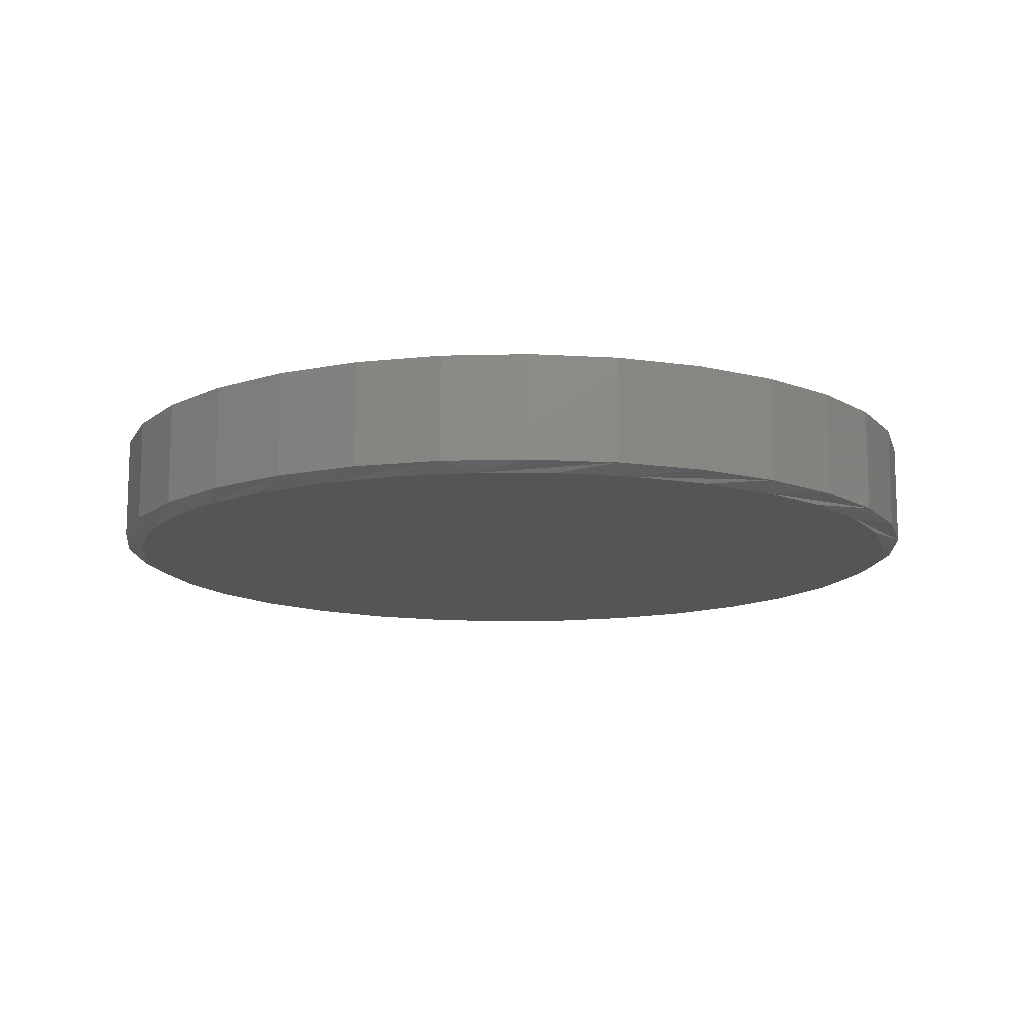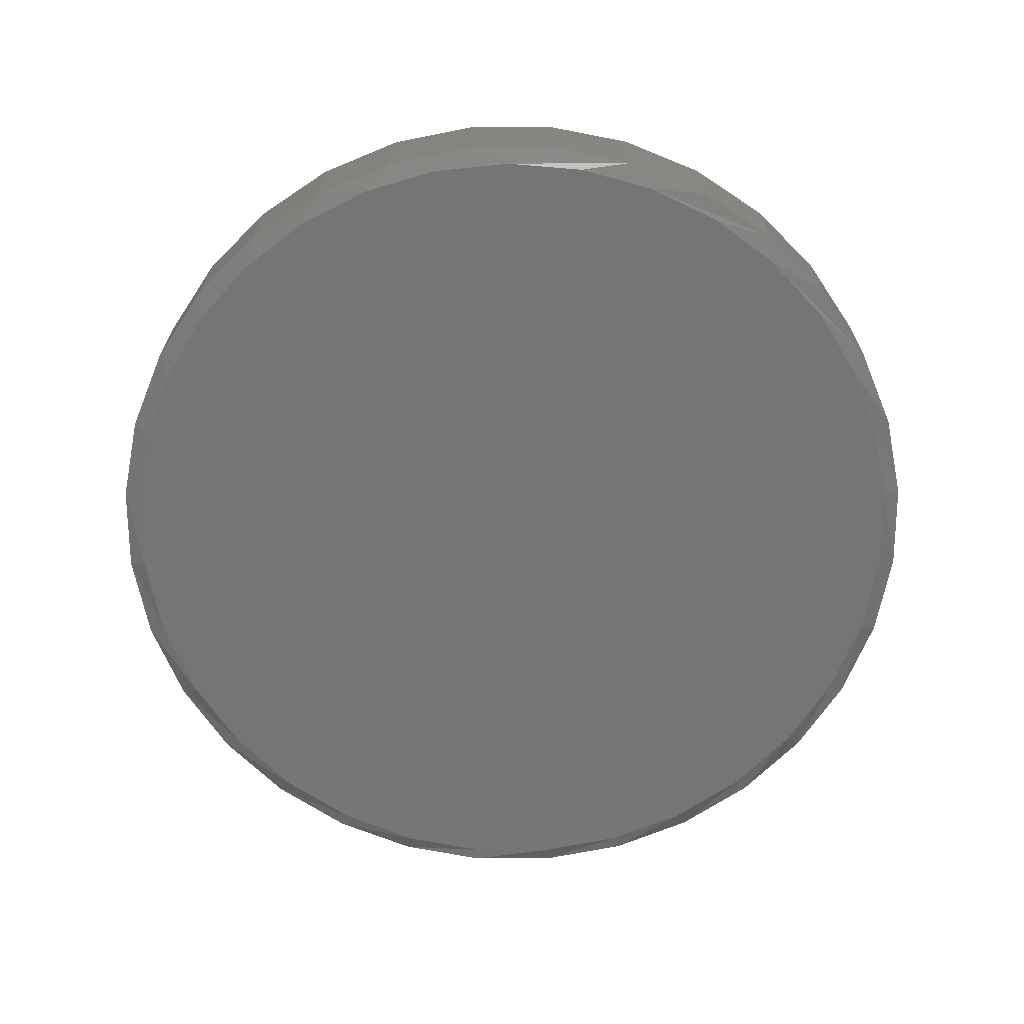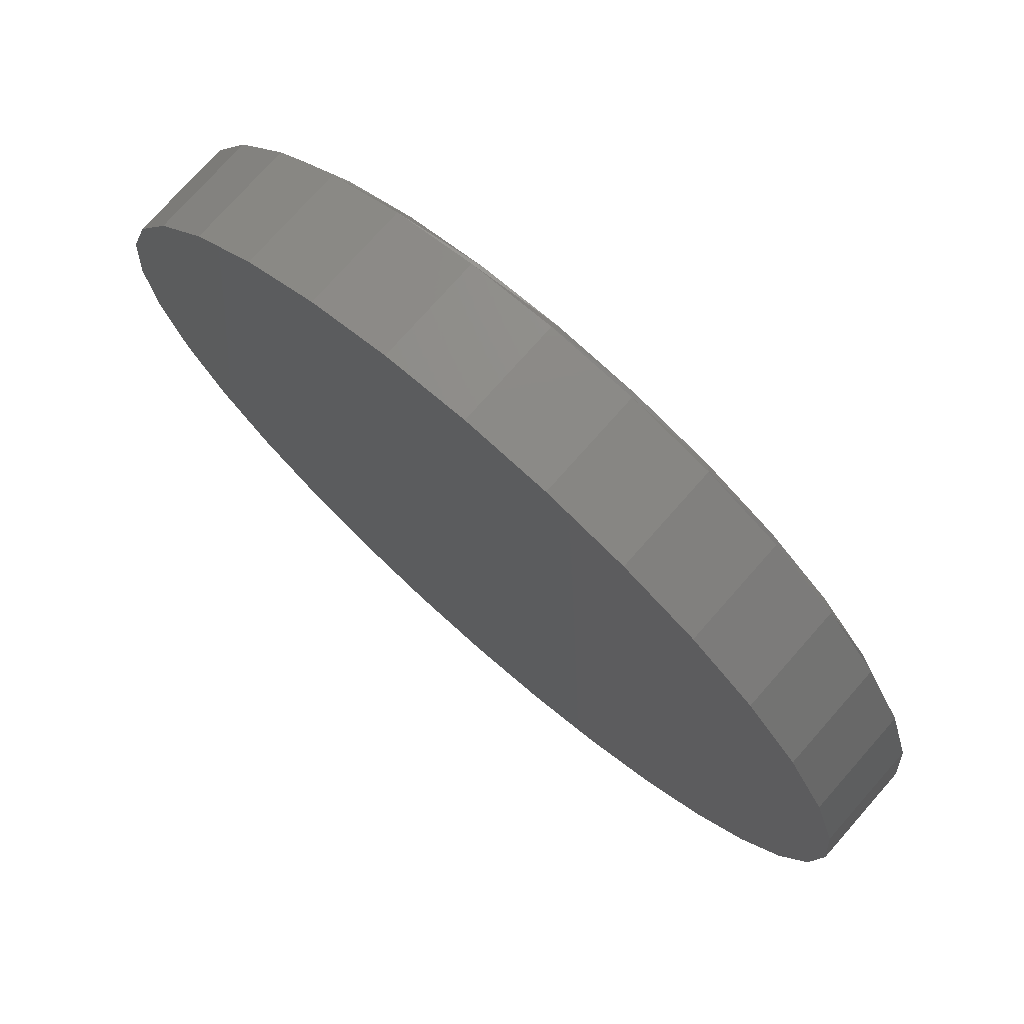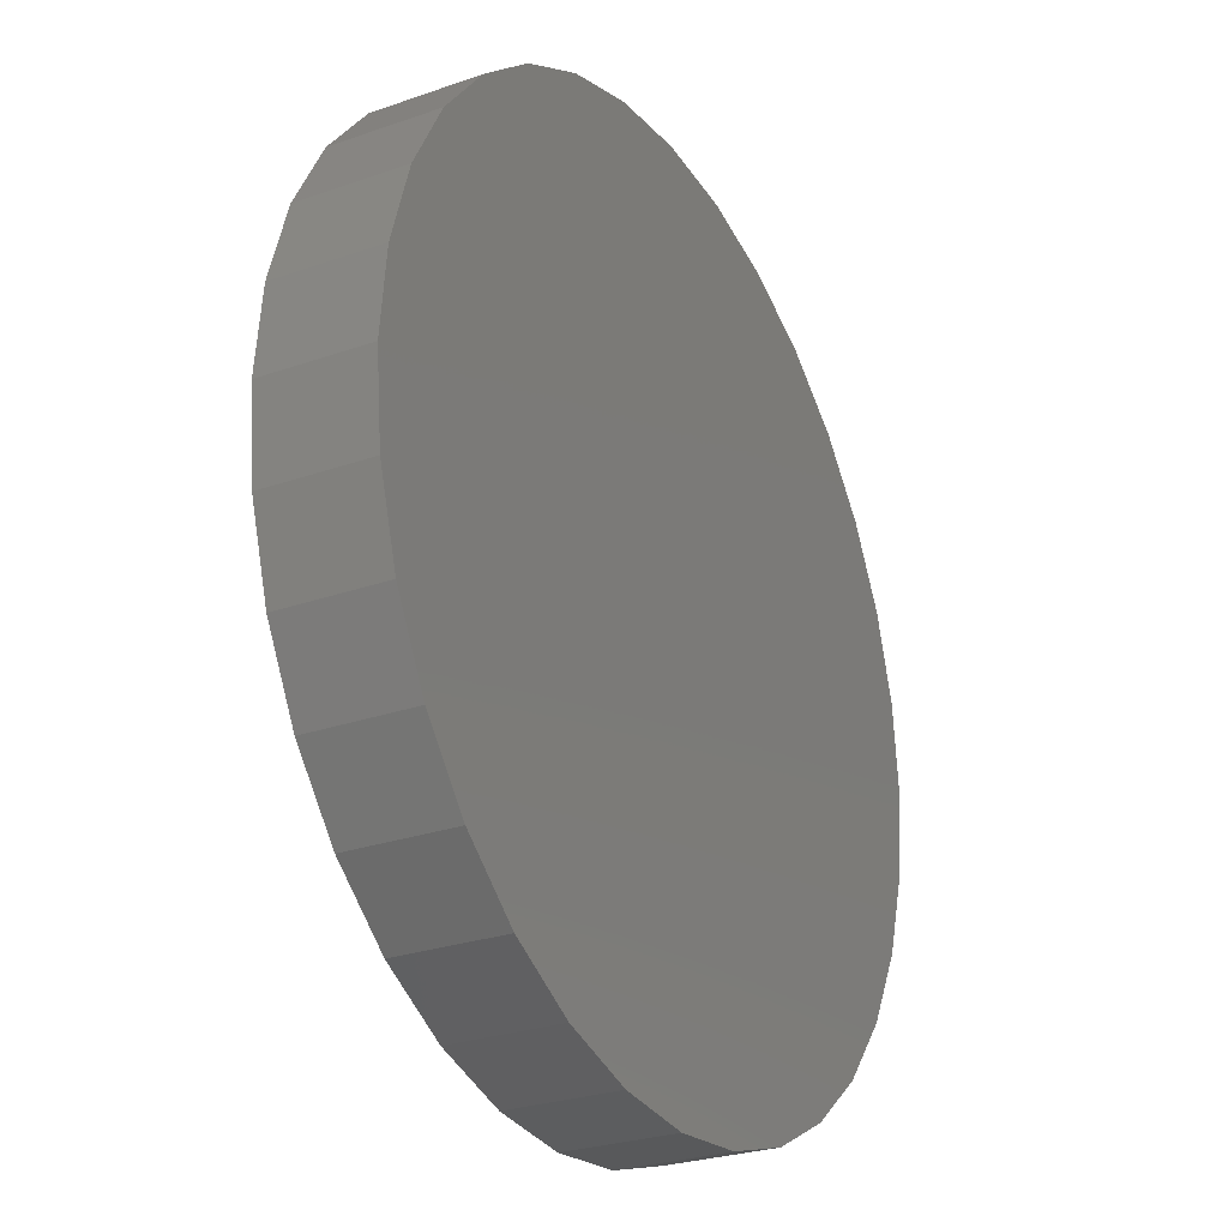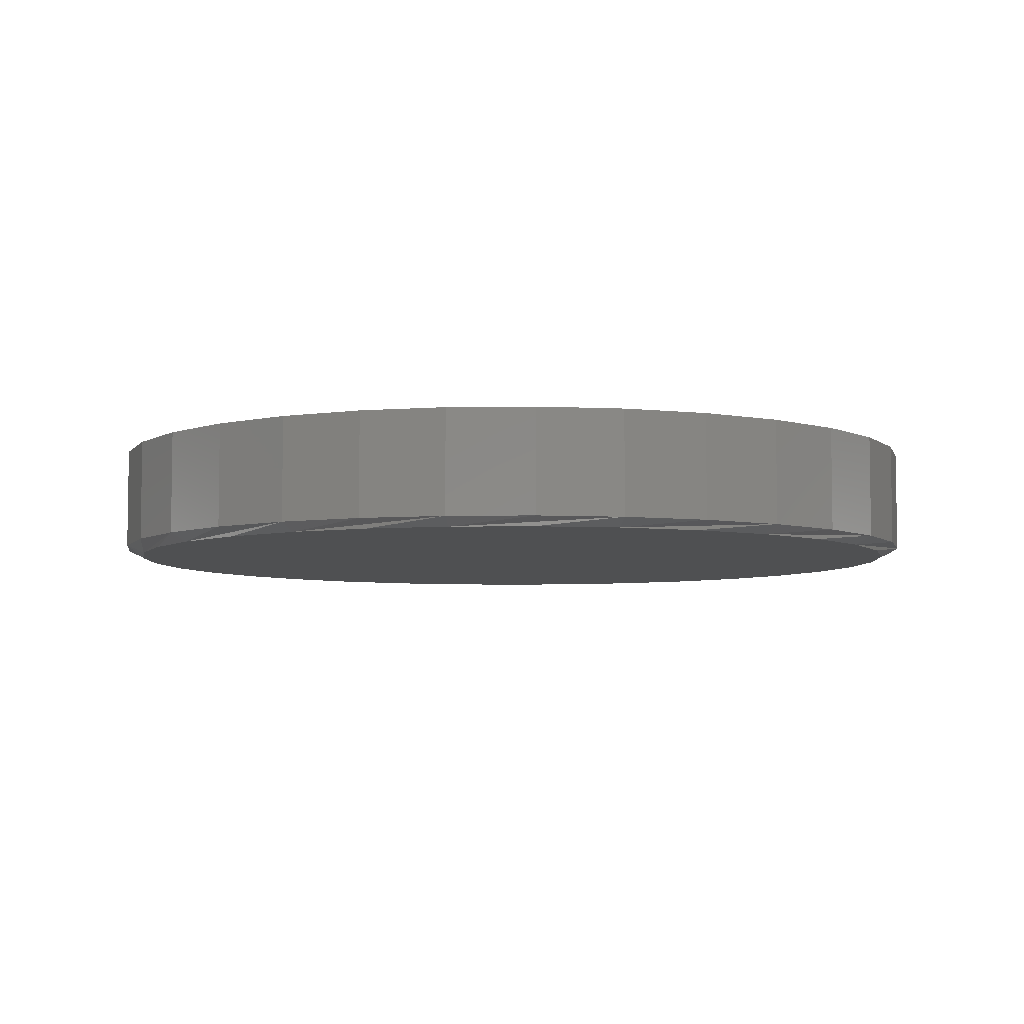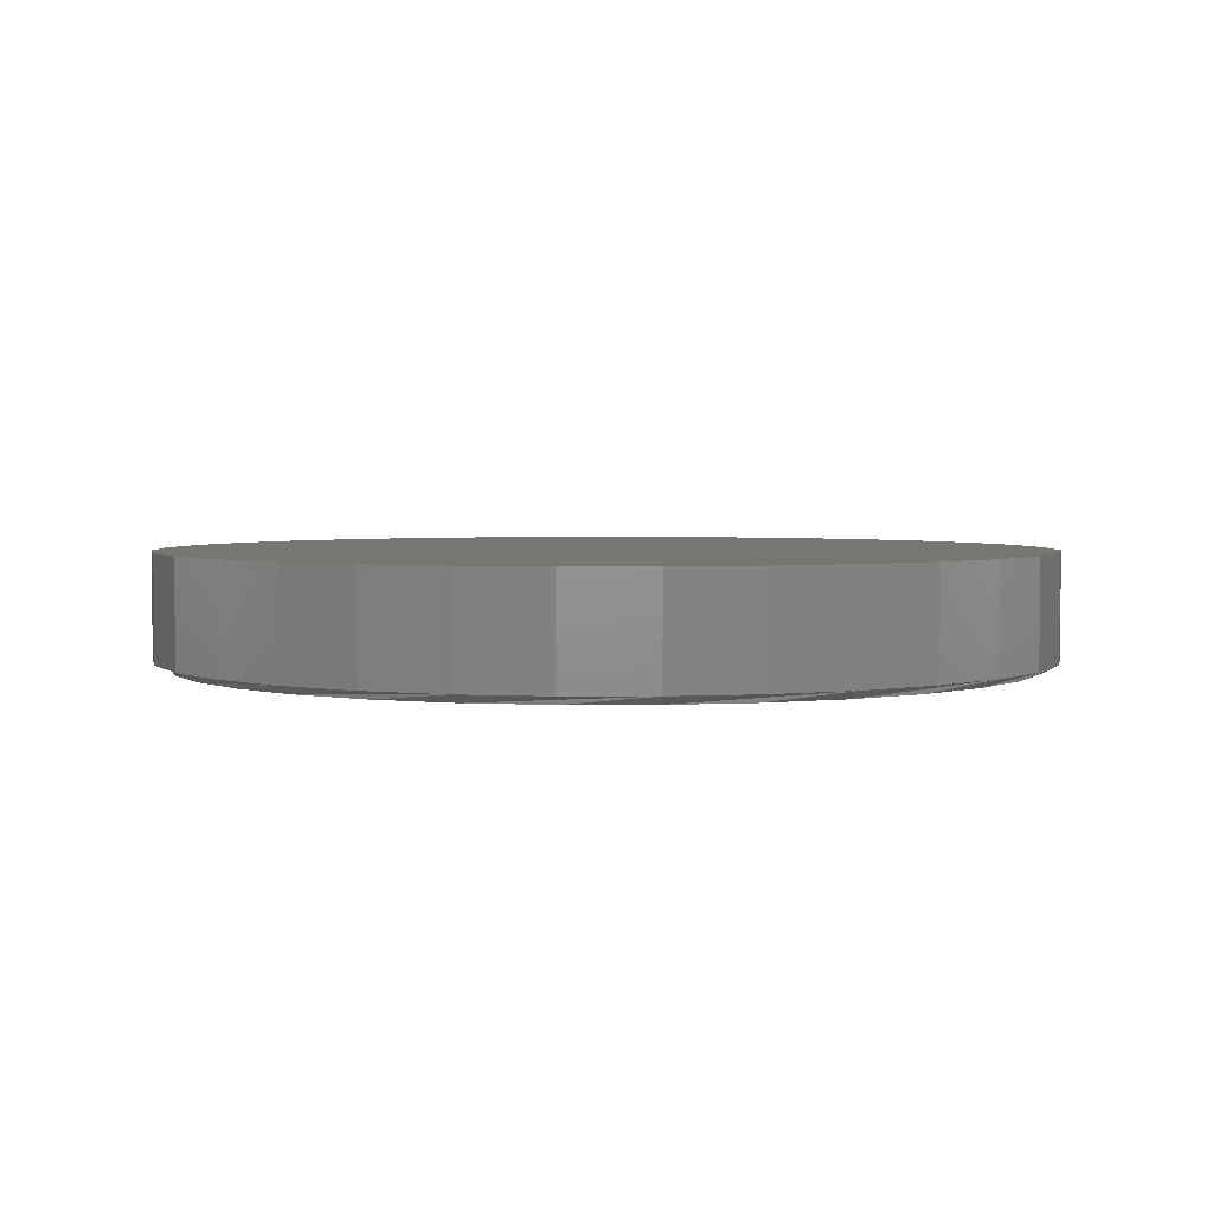
<metadata>
{"format":"stl","ext":"stl","renderer":"f3d","projection":"perspective","resolution":1024,"background":"white","views":[{"elev":-12.7,"azim":31.5,"up":"+Z"},{"elev":-67.6,"azim":5.8,"up":"+Z"},{"elev":75.0,"azim":41.4,"up":"+Y"},{"elev":-26.9,"azim":-61.3,"up":"+Y"},{"elev":-5.8,"azim":143.3,"up":"+Z"},{"elev":3.2,"azim":129.1,"up":"+Z"}]}
</metadata>
<code>
# stl→obj: 97 verts, 190 faces
v 0.007895 0.3791 0
v 0.08186 0.3718 0
v -0.06607 0.3718 0
v 0.04287 -0.3775 0
v -0.02709 -0.3775 0
v 0.1116 -0.3646 0
v -0.09585 -0.3646 0
v -0.1611 -0.3394 0
v 0.1769 -0.3394 0
v -0.2206 -0.3025 0
v 0.2364 -0.3025 0
v -0.2723 -0.2554 0
v 0.2881 -0.2554 0
v -0.3144 -0.1996 0
v 0.3302 -0.1996 0
v -0.3456 -0.137 0
v 0.3614 -0.137 0
v -0.3648 -0.06966 0
v 0.3806 -0.06966 0
v -0.3712 1.598e-07 0
v 0.387 1.163e-16 0
v -0.3639 0.07396 0
v 0.3797 0.07396 0
v -0.3424 0.1451 0
v 0.3581 0.1451 0
v -0.3073 0.2106 0
v 0.3231 0.2106 0
v -0.2602 0.2681 0
v 0.276 0.2681 0
v -0.2027 0.3152 0
v 0.2185 0.3152 0
v -0.1372 0.3503 0
v 0.153 0.3503 0
v 0.4026 -9.668e-17 0.007812
v 0.4026 0 0.1016
v 0.395 -0.07701 0.007812
v 0.395 -0.07701 0.1016
v 0.3726 -0.1511 0.007812
v 0.3726 -0.1511 0.1016
v 0.3361 -0.2193 0.007812
v 0.3361 -0.2193 0.1016
v 0.287 -0.2791 0.007812
v 0.287 -0.2791 0.1016
v 0.2272 -0.3282 0.007812
v 0.2272 -0.3282 0.1016
v 0.159 -0.3647 0.007812
v 0.159 -0.3647 0.1016
v 0.0849 -0.3872 0.007812
v 0.0849 -0.3872 0.1016
v 0.007895 -0.3947 0.007812
v 0.007895 -0.3947 0.1016
v -0.06911 -0.3872 0.007812
v -0.06911 -0.3872 0.1016
v -0.1432 -0.3647 0.007812
v -0.1432 -0.3647 0.1016
v -0.2114 -0.3282 0.007812
v -0.2114 -0.3282 0.1016
v -0.2712 -0.2791 0.007812
v -0.2712 -0.2791 0.1016
v -0.3203 -0.2193 0.007812
v -0.3203 -0.2193 0.1016
v -0.3568 -0.1511 0.007812
v -0.3568 -0.1511 0.1016
v -0.3793 -0.07701 0.007812
v -0.3793 -0.07701 0.1016
v -0.3868 4.834e-17 0.007812
v -0.3868 4.834e-17 0.1016
v -0.3793 0.07701 0.007812
v -0.3793 0.07701 0.1016
v -0.3568 0.1511 0.007812
v -0.3568 0.1511 0.1016
v -0.3203 0.2193 0.007812
v -0.3203 0.2193 0.1016
v -0.2712 0.2791 0.007812
v -0.2712 0.2791 0.1016
v -0.2114 0.3282 0.007812
v -0.2114 0.3282 0.1016
v -0.1432 0.3647 0.007812
v -0.1432 0.3647 0.1016
v -0.06911 0.3872 0.007812
v -0.06911 0.3872 0.1016
v 0.007895 0.3947 0.007812
v 0.007895 0.3947 0.1016
v 0.0849 0.3872 0.007812
v 0.0849 0.3872 0.1016
v 0.159 0.3647 0.007812
v 0.159 0.3647 0.1016
v 0.2272 0.3282 0.007812
v 0.2272 0.3282 0.1016
v 0.287 0.2791 0.007812
v 0.287 0.2791 0.1016
v 0.3361 0.2193 0.007812
v 0.3361 0.2193 0.1016
v 0.3726 0.1511 0.007812
v 0.3726 0.1511 0.1016
v 0.395 0.07701 0.007812
v 0.395 0.07701 0.1016
f 1 2 3
f 4 5 6
f 5 7 6
f 6 7 8
f 6 8 9
f 9 8 10
f 9 10 11
f 11 10 12
f 11 12 13
f 13 12 14
f 13 14 15
f 15 14 16
f 15 16 17
f 17 16 18
f 17 18 19
f 19 18 20
f 19 20 21
f 21 20 22
f 21 22 23
f 23 22 24
f 23 24 25
f 25 24 26
f 25 26 27
f 27 26 28
f 27 28 29
f 29 28 30
f 29 30 31
f 31 30 32
f 31 32 33
f 33 32 3
f 33 3 2
f 34 35 36
f 36 35 37
f 36 37 38
f 38 37 39
f 38 39 40
f 40 39 41
f 40 41 42
f 42 41 43
f 42 43 44
f 44 43 45
f 44 45 46
f 46 45 47
f 46 47 48
f 48 47 49
f 48 49 50
f 50 49 51
f 50 51 52
f 52 51 53
f 52 53 54
f 54 53 55
f 54 55 56
f 56 55 57
f 56 57 58
f 58 57 59
f 58 59 60
f 60 59 61
f 60 61 62
f 62 61 63
f 62 63 64
f 64 63 65
f 64 65 66
f 66 65 67
f 66 67 68
f 68 67 69
f 68 69 70
f 70 69 71
f 70 71 72
f 72 71 73
f 72 73 74
f 74 73 75
f 74 75 76
f 76 75 77
f 76 77 78
f 78 77 79
f 78 79 80
f 80 79 81
f 80 81 82
f 82 81 83
f 82 83 84
f 84 83 85
f 84 85 86
f 86 85 87
f 86 87 88
f 88 87 89
f 88 89 90
f 90 89 91
f 90 91 92
f 92 91 93
f 92 93 94
f 94 93 95
f 94 95 96
f 96 95 97
f 96 97 34
f 34 97 35
f 68 70 24
f 94 23 25
f 92 94 25
f 90 92 25
f 90 25 27
f 90 27 29
f 88 90 29
f 86 88 29
f 86 29 31
f 86 31 33
f 84 86 33
f 82 84 33
f 82 33 2
f 82 2 1
f 80 82 1
f 78 80 1
f 78 1 3
f 78 3 32
f 76 78 32
f 74 76 32
f 74 32 30
f 74 30 28
f 72 74 28
f 70 72 28
f 70 28 26
f 70 26 24
f 66 68 24
f 66 24 22
f 66 22 20
f 21 23 94
f 21 94 96
f 21 96 34
f 14 58 60
f 60 62 14
f 14 62 16
f 10 54 56
f 56 58 10
f 10 58 12
f 7 50 52
f 52 54 7
f 7 54 8
f 4 46 48
f 48 50 4
f 4 50 5
f 9 42 44
f 44 46 9
f 9 46 6
f 13 38 40
f 40 42 13
f 13 42 11
f 36 38 17
f 17 38 15
f 62 18 16
f 58 14 12
f 54 10 8
f 50 7 5
f 46 4 6
f 42 9 11
f 38 13 15
f 34 36 17
f 34 17 19
f 34 19 21
f 20 18 62
f 20 62 64
f 20 64 66
f 81 85 83
f 85 81 87
f 87 81 79
f 87 79 89
f 89 79 77
f 89 77 91
f 91 77 75
f 91 75 93
f 93 75 73
f 93 73 95
f 95 73 71
f 95 71 97
f 97 71 69
f 97 69 35
f 35 69 67
f 35 67 37
f 37 67 65
f 37 65 39
f 39 65 63
f 39 63 41
f 41 63 61
f 41 61 43
f 43 61 59
f 43 59 45
f 45 59 57
f 45 57 47
f 47 57 55
f 47 55 49
f 49 55 53
f 49 53 51

</code>
